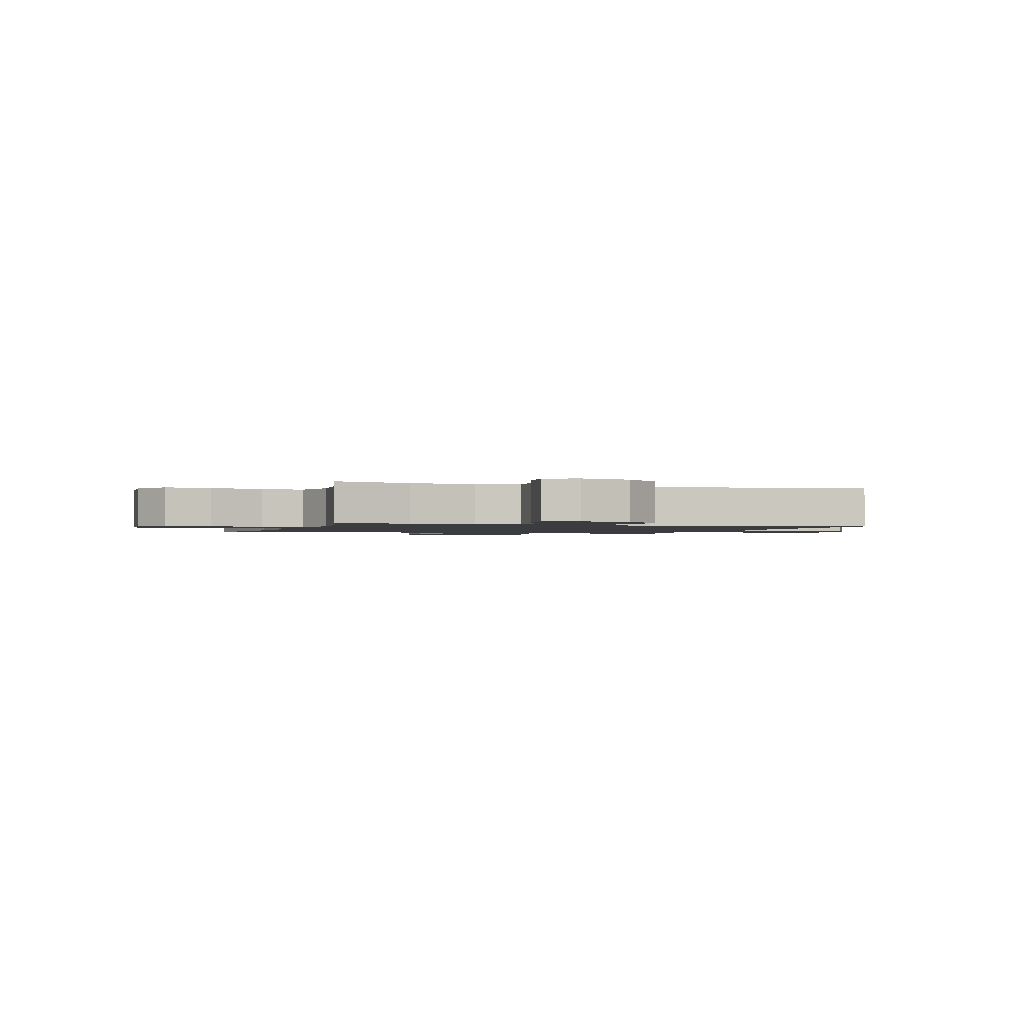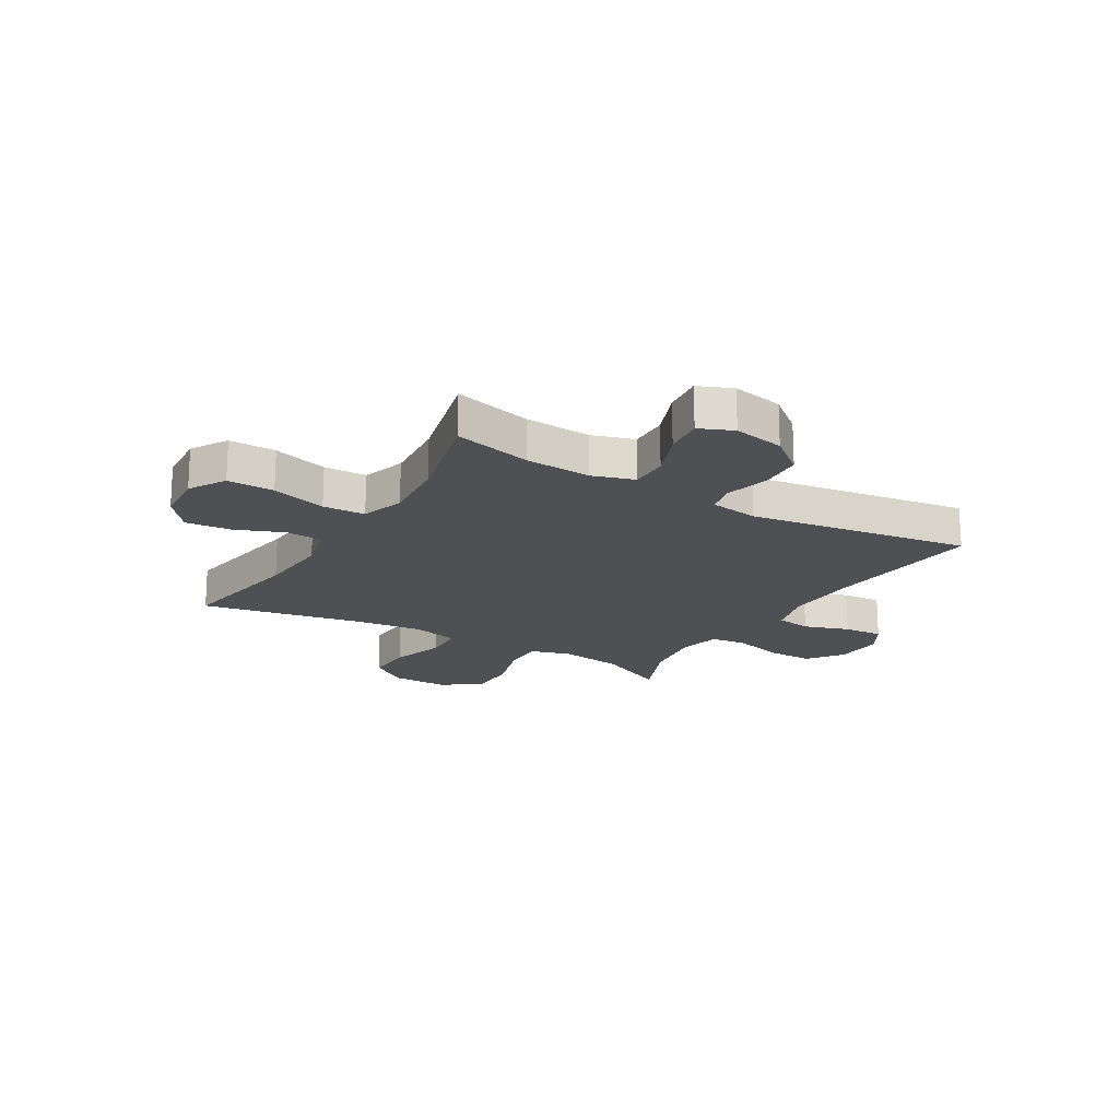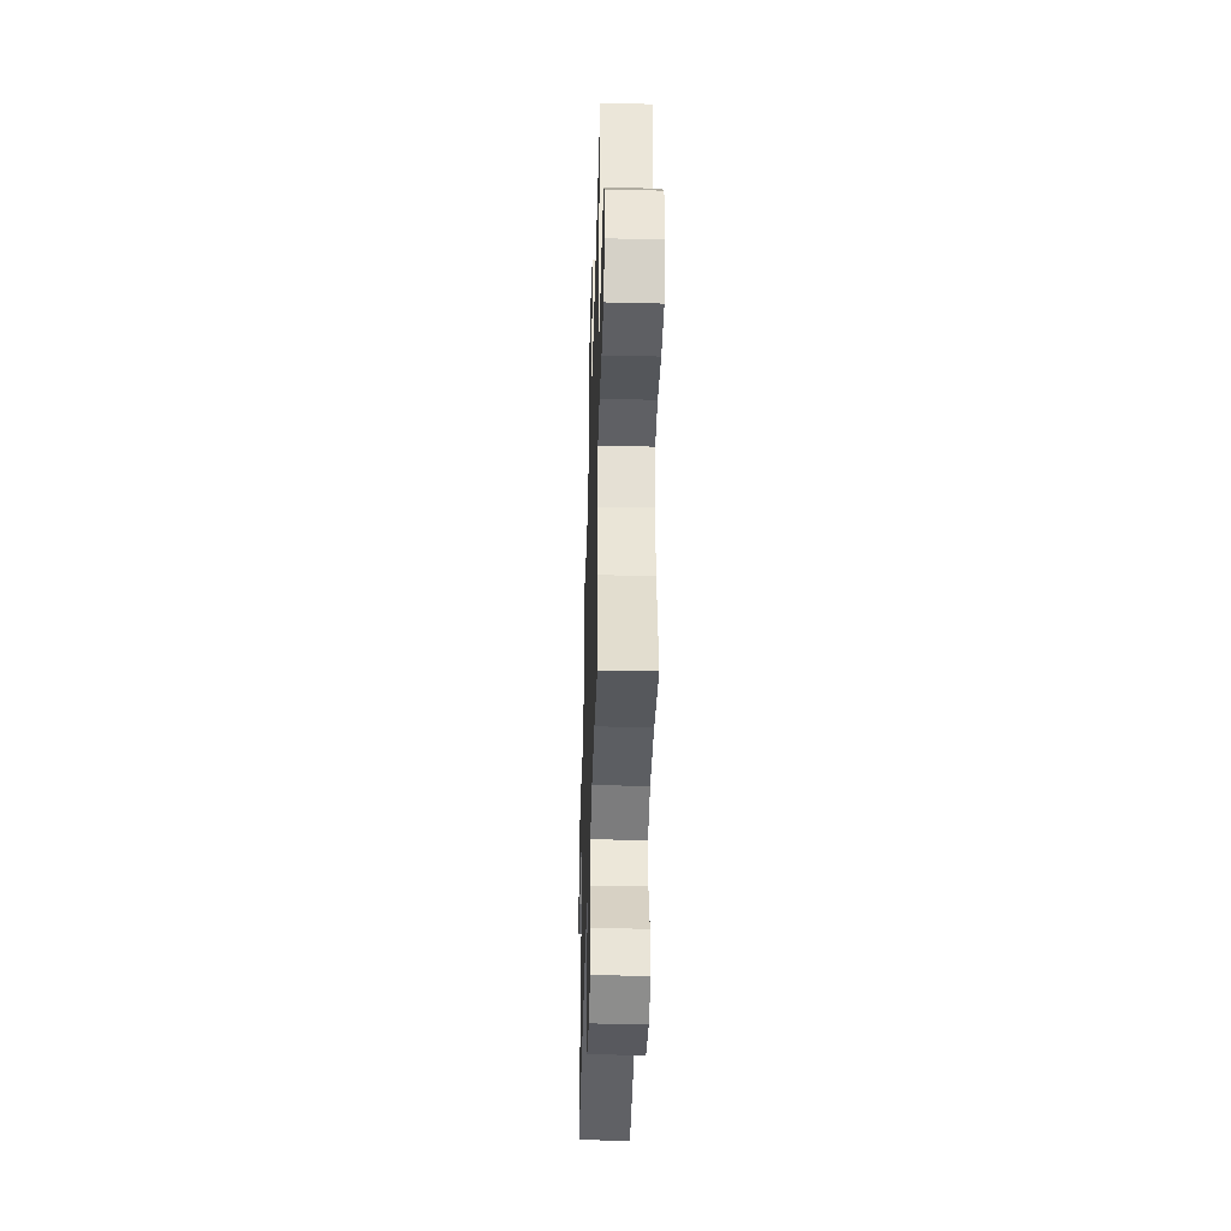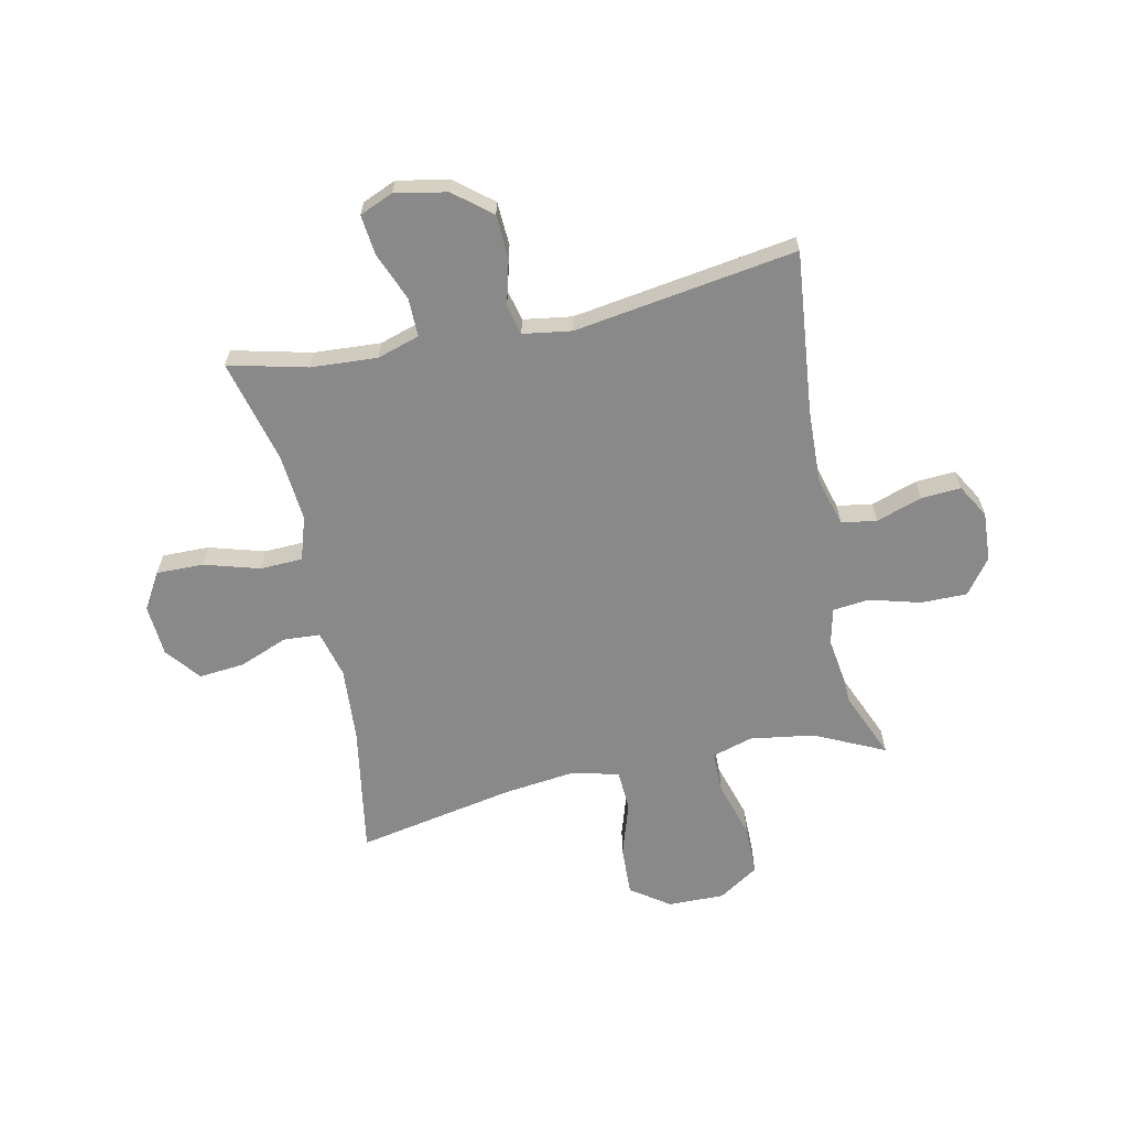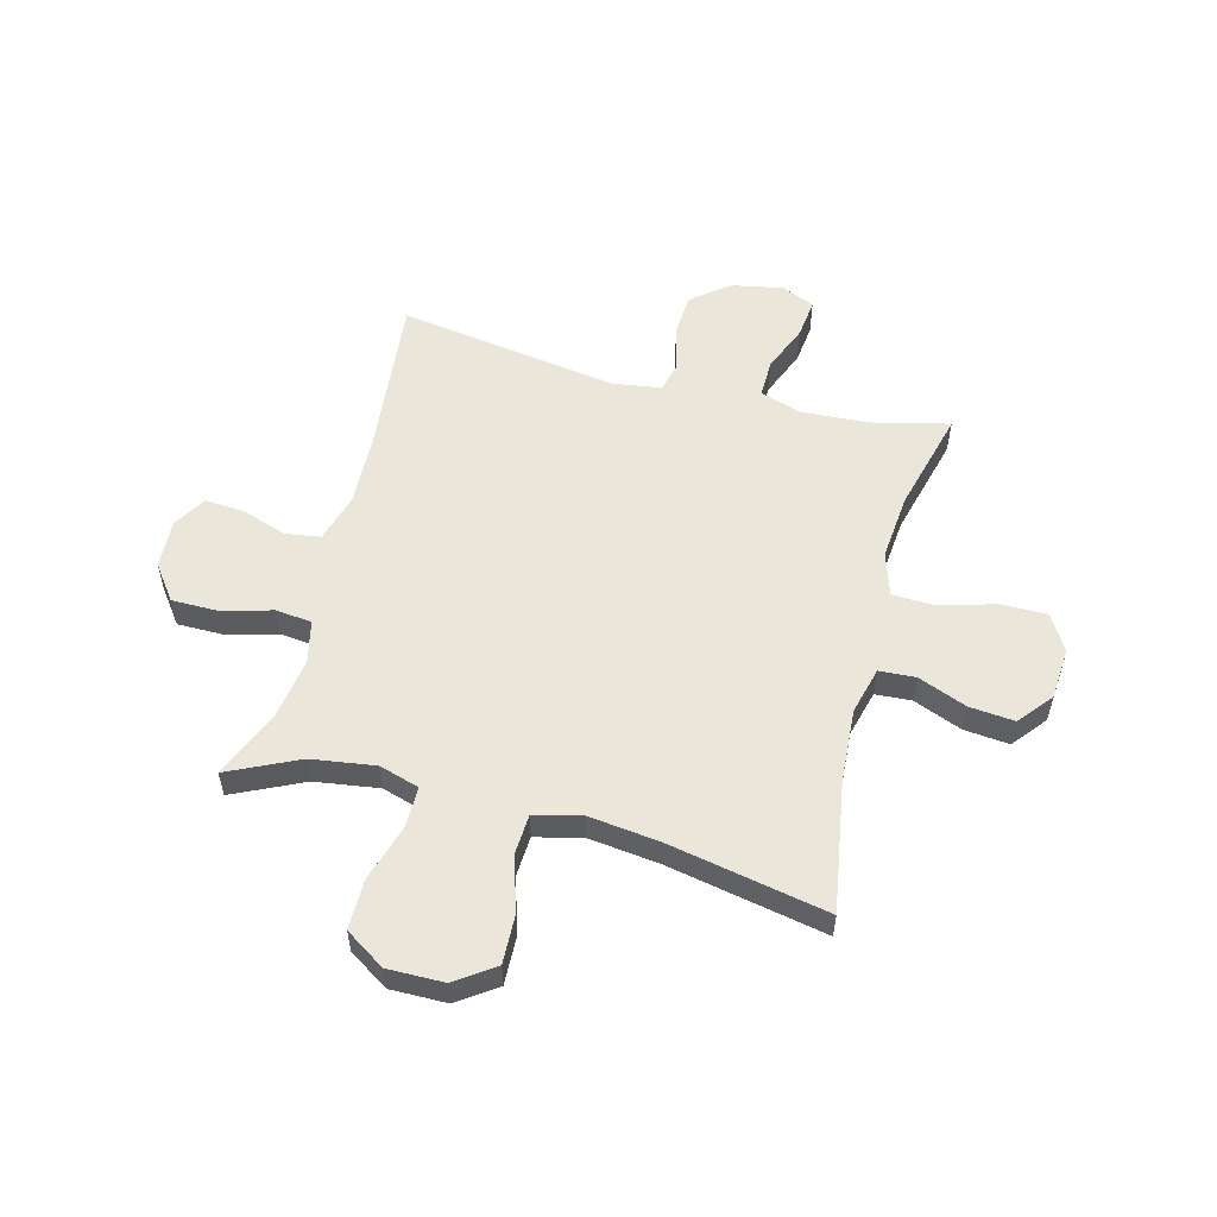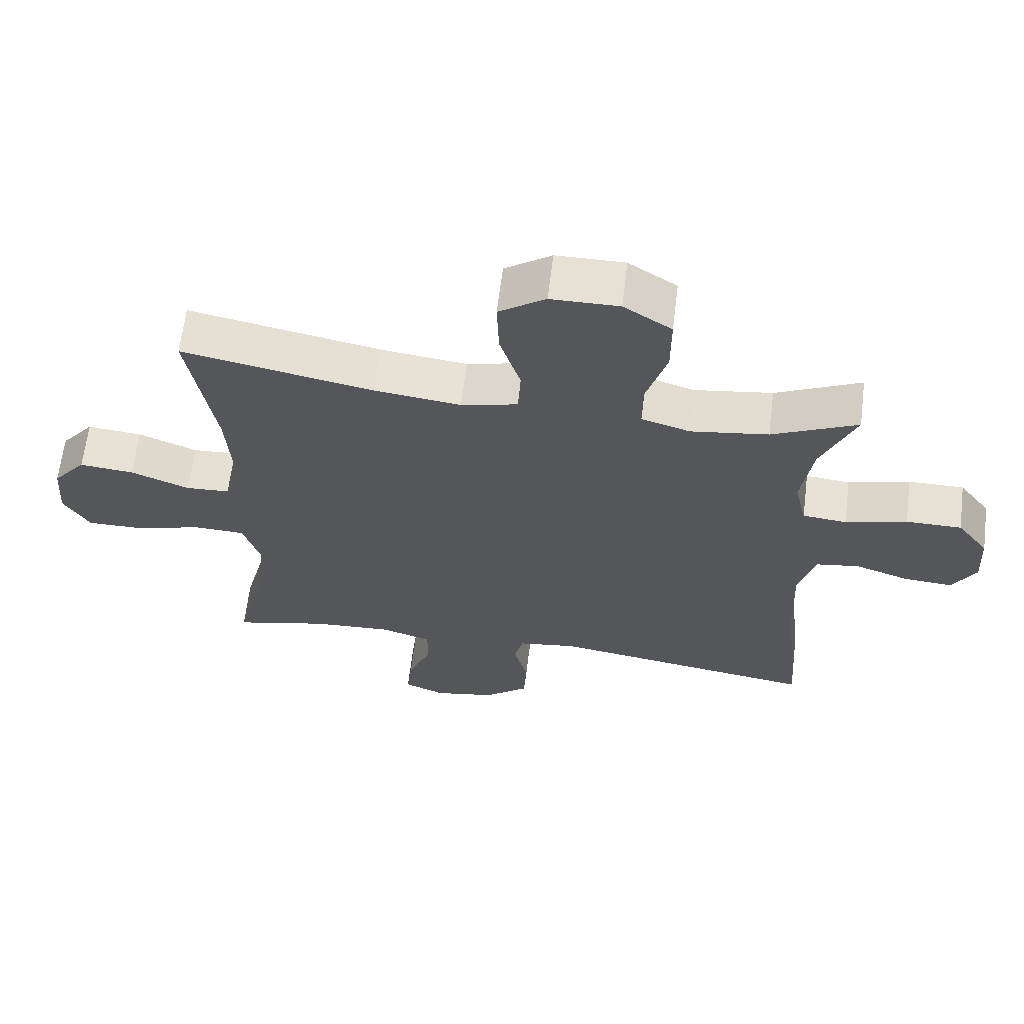
<metadata>
{"format":"obj","ext":"obj","renderer":"f3d","projection":"perspective","resolution":1024,"background":"white","views":[{"elev":-1.5,"azim":161.4,"up":"+Y"},{"elev":-18.8,"azim":149.1,"up":"+Y"},{"elev":-41.3,"azim":88.3,"up":"+Z"},{"elev":-63.3,"azim":-168.1,"up":"+Y"},{"elev":55.0,"azim":14.7,"up":"+Y"},{"elev":64.1,"azim":-173.0,"up":"+Z"}]}
</metadata>
<code>
v 0.5 0.07 0.5
v 0.461 0.07 0.264
v 0.452 0.07 0.13
v 0.474 0.07 0.044
v 0.54 0.07 0.04
v 0.628 0.07 0.075
v 0.71 0.07 0.083
v 0.76 0.07 0.021
v 0.767 0.07 -0.073
v 0.728 0.07 -0.139
v 0.643 0.07 -0.138
v 0.543 0.07 -0.109
v 0.466 0.07 -0.112
v 0.441 0.07 -0.191
v 0.452 0.07 -0.312
v 0.5 0.07 -0.5
v 0.358 0.07 -0.466
v 0.238 0.07 -0.459
v 0.162 0.07 -0.483
v 0.163 0.07 -0.553
v 0.198 0.07 -0.64
v 0.206 0.07 -0.712
v 0.145 0.07 -0.738
v 0.052 0.07 -0.72
v -0.015 0.07 -0.666
v -0.019 0.07 -0.587
v 0.002 0.07 -0.506
v -0.011 0.07 -0.451
v -0.099 0.07 -0.438
v -0.5 0.07 -0.5
v -0.47 0.07 -0.207
v -0.465 0.07 -0.074
v -0.49 0.07 0.015
v -0.554 0.07 0.025
v -0.636 0.07 -0.003
v -0.708 0.07 -0.008
v -0.743 0.07 0.052
v -0.738 0.07 0.141
v -0.691 0.07 0.204
v -0.608 0.07 0.204
v -0.516 0.07 0.179
v -0.45 0.07 0.186
v -0.432 0.07 0.263
v -0.449 0.07 0.379
v -0.5 0.07 0.5
v -0.373 0.07 0.44
v -0.257 0.07 0.423
v -0.184 0.07 0.445
v -0.184 0.07 0.52
v -0.215 0.07 0.623
v -0.215 0.07 0.714
v -0.143 0.07 0.761
v -0.041 0.07 0.76
v 0.029 0.07 0.711
v 0.026 0.07 0.622
v -0.005 0.07 0.523
v -0.001 0.07 0.449
v 0.084 0.07 0.428
v 0.214 0.07 0.444
v 0.5 0 0.5
v 0.461 0 0.264
v 0.452 0 0.13
v 0.474 0 0.044
v 0.54 0 0.04
v 0.628 0 0.075
v 0.71 0 0.083
v 0.76 0 0.021
v 0.767 0 -0.073
v 0.728 0 -0.139
v 0.643 0 -0.138
v 0.543 0 -0.109
v 0.466 0 -0.112
v 0.441 0 -0.191
v 0.452 0 -0.312
v 0.5 0 -0.5
v 0.358 0 -0.466
v 0.238 0 -0.459
v 0.162 0 -0.483
v 0.163 0 -0.553
v 0.198 0 -0.64
v 0.206 0 -0.712
v 0.145 0 -0.738
v 0.052 0 -0.72
v -0.015 0 -0.666
v -0.019 0 -0.587
v 0.002 0 -0.506
v -0.011 0 -0.451
v -0.099 0 -0.438
v -0.5 0 -0.5
v -0.47 0 -0.207
v -0.465 0 -0.074
v -0.49 0 0.015
v -0.554 0 0.025
v -0.636 0 -0.003
v -0.708 0 -0.008
v -0.743 0 0.052
v -0.738 0 0.141
v -0.691 0 0.204
v -0.608 0 0.204
v -0.516 0 0.179
v -0.45 0 0.186
v -0.432 0 0.263
v -0.449 0 0.379
v -0.5 0 0.5
v -0.373 0 0.44
v -0.257 0 0.423
v -0.184 0 0.445
v -0.184 0 0.52
v -0.215 0 0.623
v -0.215 0 0.714
v -0.143 0 0.761
v -0.041 0 0.76
v 0.029 0 0.711
v 0.026 0 0.622
v -0.005 0 0.523
v -0.001 0 0.449
v 0.084 0 0.428
v 0.214 0 0.444
f 53 54 55 56
f 53 56 57
f 52 53 57
f 49 50 51 52
f 48 49 52 57
f 47 48 57 58
f 44 45 46
f 43 44 46 47
f 42 43 47 58
f 38 39 40 41
f 38 41 42
f 37 38 42
f 34 35 36 37
f 34 37 42 58
f 29 30 31
f 28 29 31 32
f 24 25 26 27
f 22 23 24 27
f 20 21 22 27
f 19 20 27 28
f 18 19 28 32
f 15 16 17
f 14 15 17 18
f 13 14 18 32
f 9 10 11 12
f 5 6 7 8
f 4 5 8 9
f 59 1 2
f 59 2 3
f 33 34 58 59
f 33 59 3 4
f 12 13 32 33
f 4 9 12 33
f 115 114 113 112
f 116 115 112
f 116 112 111
f 111 110 109 108
f 116 111 108 107
f 117 116 107 106
f 105 104 103
f 106 105 103 102
f 117 106 102 101
f 100 99 98 97
f 101 100 97
f 101 97 96
f 96 95 94 93
f 117 101 96 93
f 90 89 88
f 91 90 88 87
f 86 85 84 83
f 86 83 82 81
f 86 81 80 79
f 87 86 79 78
f 91 87 78 77
f 76 75 74
f 77 76 74 73
f 91 77 73 72
f 71 70 69 68
f 67 66 65 64
f 68 67 64 63
f 61 60 118
f 62 61 118
f 118 117 93 92
f 63 62 118 92
f 92 91 72 71
f 92 71 68 63
f 1 60 61 2
f 2 61 62 3
f 3 62 63 4
f 4 63 64 5
f 5 64 65 6
f 6 65 66 7
f 7 66 67 8
f 8 67 68 9
f 9 68 69 10
f 10 69 70 11
f 11 70 71 12
f 12 71 72 13
f 13 72 73 14
f 14 73 74 15
f 15 74 75 16
f 16 75 76 17
f 17 76 77 18
f 18 77 78 19
f 19 78 79 20
f 20 79 80 21
f 21 80 81 22
f 22 81 82 23
f 23 82 83 24
f 24 83 84 25
f 25 84 85 26
f 26 85 86 27
f 27 86 87 28
f 28 87 88 29
f 29 88 89 30
f 30 89 90 31
f 31 90 91 32
f 32 91 92 33
f 33 92 93 34
f 34 93 94 35
f 35 94 95 36
f 36 95 96 37
f 37 96 97 38
f 38 97 98 39
f 39 98 99 40
f 40 99 100 41
f 41 100 101 42
f 42 101 102 43
f 43 102 103 44
f 44 103 104 45
f 45 104 105 46
f 46 105 106 47
f 47 106 107 48
f 48 107 108 49
f 49 108 109 50
f 50 109 110 51
f 51 110 111 52
f 52 111 112 53
f 53 112 113 54
f 54 113 114 55
f 55 114 115 56
f 56 115 116 57
f 57 116 117 58
f 58 117 118 59
f 59 118 60 1

</code>
